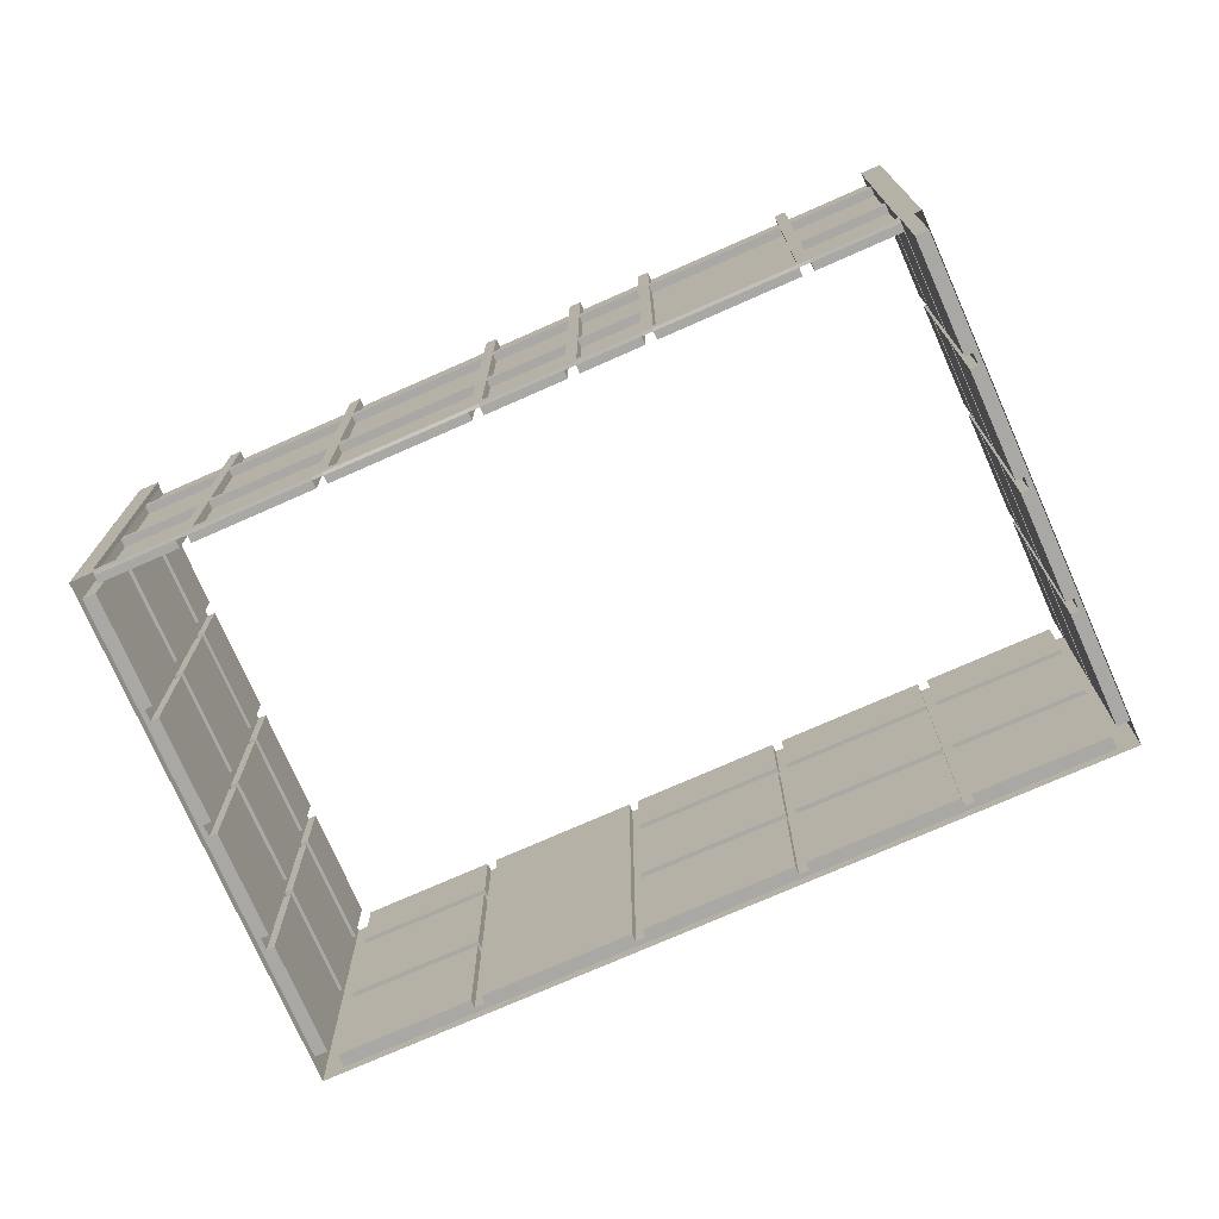
<metadata>
{"format":"obj","ext":"obj","renderer":"f3d","projection":"perspective","resolution":1024,"background":"white","views":[{"elev":-74.9,"azim":-36.2,"up":"+Y"}]}
</metadata>
<code>
v  938.4 89.73 1014
v  949.5 89.73 1034
v  949.5 111.1 1034
v  938.4 111.1 1014
v  939.2 47.87 1012
v  966.6 47.87 995.9
v  966.6 10.96 995.9
v  939.2 10.96 1012
v  1048 89.73 1200
v  1076 89.73 1184
v  1076 111.1 1184
v  1048 111.1 1200
v  1165 89.84 1131
v  1146 89.84 1098
v  1146 111 1098
v  1165 111 1131
v  932.5 89.84 1011
v  935.3 89.84 1016
v  935.3 111 1016
v  932.5 111 1011
v  944.2 7.198 1032
v  946.3 10.96 1035
v  935.3 10.96 1016
v  932.5 7.198 1011
v  1045 45.99 1206
v  1042 47.87 1201
v  1042 10.96 1201
v  1045 7.198 1206
v  932.5 45.99 1011
v  937.3 47.87 1009
v  937.3 10.96 1009
v  1058 89.84 939
v  1053 89.84 941.8
v  1053 111 941.8
v  1058 111 939
v  1028 7.198 956.2
v  1026 10.96 957.6
v  1053 10.96 941.8
v  1058 7.198 939
v  1045 89.84 1206
v  1050 89.84 1204
v  1050 111 1204
v  1045 111 1206
v  1075 7.198 1189
v  1077 10.96 1188
v  1050 10.96 1204
v  1171 45.99 1134
v  1166 47.87 1137
v  1166 10.96 1137
v  1171 7.198 1134
v  1171 89.84 1134
v  1168 89.84 1129
v  1168 111 1129
v  1171 111 1134
v  1151 7.198 1099
v  1149 10.96 1096
v  1168 10.96 1129
v  1058 45.99 939
v  1061 47.87 943.8
v  1061 10.96 943.8
v  936.5 89.73 1015
v  936.5 111.1 1015
v  947.5 10.78 1035
v  936.5 10.78 1015
v  1044 48.04 1201
v  1044 10.78 1201
v  938.1 47.87 1010
v  938.1 10.96 1010
v  1054 89.84 943
v  1054 111 943
v  1026 10.96 958.8
v  1054 10.96 943
v  1049 89.73 1202
v  1049 111.1 1202
v  1077 10.96 1186
v  1049 10.96 1202
v  1165 47.87 1136
v  1165 10.96 1136
v  1166 89.84 1130
v  1166 111 1130
v  1148 10.96 1097
v  1166 10.96 1130
v  1060 47.87 944.5
v  1060 10.96 944.5
v  1002 10.78 1124
v  1002 48.04 1124
v  990.5 48.04 1104
v  990.5 10.78 1104
v  987.3 7.198 1106
v  999.1 7.198 1127
v  998.4 10.96 1126
v  987.3 10.96 1106
v  999.6 10.78 1125
v  988.5 10.78 1106
v  1032 10.59 1177
v  1032 47.85 1177
v  1013 47.85 1144
v  1013 10.59 1144
v  1012 7.198 1149
v  1031 7.198 1182
v  1029 10.96 1179
v  1010 10.96 1146
v  1030 10.59 1178
v  1011 10.59 1145
v  1024 111 962.5
v  1024 89.84 962.5
v  998.5 89.84 977.5
v  998.5 111 977.5
v  1133 10.96 1151
v  1133 47.87 1151
v  1107 47.87 1166
v  1107 10.96 1166
v  993.7 7.198 976
v  965.3 7.198 992.4
v  967.7 10.96 991
v  993.7 10.96 976
v  1109 7.198 1169
v  1138 7.198 1153
v  1135 10.96 1154
v  1109 10.96 1169
v  968.4 10.96 992.2
v  994.4 10.96 977.2
v  1135 10.96 1153
v  1109 10.96 1168
v  995.6 111 979.2
v  995.6 89.84 979.2
v  969.6 89.84 994.2
v  969.6 111 994.2
v  1104 10.96 1168
v  1104 47.87 1168
v  1078 47.87 1183
v  1078 10.96 1183
v  1106 7.198 1171
v  1106 10.96 1171
v  1080 10.96 1186
v  1078 7.198 1187
v  1106 10.96 1170
v  1080 10.96 1185
v  962.4 7.198 994.1
v  964.8 10.96 992.7
v  965.5 10.96 993.9
v  996.7 7.198 974.3
v  996.7 10.96 974.3
v  1023 10.96 959.3
v  1025 7.198 957.9
v  997.4 10.96 975.5
v  1023 10.96 960.5
v  1055 111 944.9
v  1055 89.84 944.9
v  1027 89.84 960.8
v  1027 111 960.8
v  1164 10.96 1134
v  1164 47.87 1134
v  1136 47.87 1149
v  1136 10.96 1149
v  1141 7.198 1151
v  1138 10.96 1153
v  1137 10.96 1151
v  1012 10.78 1141
v  1012 48.04 1141
v  1003 48.04 1127
v  1003 10.78 1127
v  1001 7.198 1130
v  1010 7.198 1146
v  1009 10.96 1143
v  1000 10.96 1128
v  1010 10.78 1143
v  1001 10.78 1128
v  1100 10.96 1020
v  1100 47.87 1020
v  1122 47.87 1057
v  1122 10.96 1057
v  1103 7.198 1017
v  1104 10.96 1018
v  1125 10.96 1055
v  1125 7.198 1056
v  1102 10.96 1019
v  1124 10.96 1055
v  1123 10.96 1059
v  1123 47.87 1059
v  1144 47.87 1096
v  1144 10.96 1096
v  1127 7.198 1058
v  1126 10.96 1057
v  1147 10.96 1094
v  1149 7.198 1097
v  1125 10.96 1058
v  1146 10.96 1095
v  1045 10.78 1200
v  1045 48.04 1200
v  1034 48.04 1180
v  1034 10.78 1180
v  1033 7.198 1185
v  1031 10.96 1182
v  1032 10.78 1181
v  1078 10.96 980.8
v  1078 47.87 980.8
v  1099 47.87 1017
v  1099 10.96 1017
v  1079 7.198 975.9
v  1081 10.96 979
v  1102 10.96 1016
v  1102 7.198 1015
v  1080 10.96 979.7
v  1101 10.96 1016
v  988.9 10.41 1102
v  988.9 47.68 1102
v  969.6 47.68 1068
v  969.6 10.41 1068
v  985.7 7.198 1103
v  985.7 10.96 1103
v  966.5 10.96 1070
v  965.8 7.198 1069
v  987 10.41 1103
v  967.6 10.41 1069
v  968 10.78 1066
v  968 48.04 1066
v  951.1 48.04 1036
v  951.1 10.78 1036
v  964.1 7.198 1066
v  964.8 10.96 1067
v  948 10.96 1038
v  945.9 7.198 1035
v  966.1 10.78 1067
v  949.1 10.78 1037
v  1058 10.96 945.7
v  1058 47.87 945.7
v  1076 47.87 978.4
v  1076 10.96 978.4
v  1078 7.198 973.5
v  1080 10.96 976.5
v  1078 10.96 977.3
v  988.5 48.04 1106
v  987 47.68 1103
v  1011 47.85 1145
v  1010 48.04 1143
v  997.4 111 975.5
v  997.4 89.84 975.5
v  994.4 89.84 977.2
v  994.4 111 977.2
v  1109 47.87 1168
v  1106 47.87 1170
v  968.4 111 992.2
v  968.4 89.84 992.2
v  965.5 89.84 993.9
v  965.5 111 993.9
v  1080 47.87 1185
v  1077 47.87 1186
v  1026 111 958.8
v  1026 89.84 958.8
v  1023 89.84 960.5
v  1023 111 960.5
v  1137 47.87 1151
v  1135 47.87 1153
v  1001 48.04 1128
v  999.6 48.04 1125
v  1124 47.87 1055
v  1125 47.87 1058
v  1146 47.87 1095
v  1148 47.87 1097
v  1032 48.04 1181
v  1030 47.85 1178
v  1101 47.87 1016
v  1102 47.87 1019
v  967.6 47.68 1069
v  966.1 48.04 1067
v  949.1 48.04 1037
v  947.5 48.04 1035
v  1078 47.87 977.3
v  1080 47.87 979.7
v  938.4 51.07 1014
v  949.5 51.07 1034
v  949.5 86.63 1034
v  938.4 86.63 1014
v  939.2 111 1012
v  966.6 111 995.9
v  966.6 89.84 995.9
v  939.2 89.84 1012
v  1048 51.07 1200
v  1076 51.07 1184
v  1076 86.63 1184
v  1048 86.63 1200
v  1165 51.24 1131
v  1146 51.24 1098
v  1146 86.46 1098
v  1165 86.46 1131
v  932.5 86.46 1011
v  932.5 49.36 1011
v  935.3 51.24 1016
v  935.3 86.46 1016
v  1042 111 1201
v  1042 89.84 1201
v  937.3 111 1009
v  937.3 89.84 1009
v  1058 86.46 939
v  1058 49.36 939
v  1053 51.24 941.8
v  1053 86.46 941.8
v  1045 86.46 1206
v  1045 49.36 1206
v  1050 51.24 1204
v  1050 86.46 1204
v  1166 111 1137
v  1166 89.84 1137
v  1171 86.46 1134
v  1171 49.36 1134
v  1168 51.24 1129
v  1168 86.46 1129
v  1061 111 943.8
v  1061 89.84 943.8
v  936.5 51.07 1015
v  936.5 86.63 1015
v  1044 111.1 1201
v  1044 89.73 1201
v  938.1 111 1010
v  938.1 89.84 1010
v  1054 51.24 943
v  1054 86.46 943
v  1049 51.07 1202
v  1049 86.63 1202
v  1165 111 1136
v  1165 89.84 1136
v  1166 51.24 1130
v  1166 86.46 1130
v  1060 111 944.5
v  1060 89.84 944.5
v  1002 111.1 1124
v  990.5 111.1 1104
v  990.5 89.73 1104
v  1002 89.73 1124
v  1032 111.1 1177
v  1013 111.1 1144
v  1013 89.73 1144
v  1032 89.73 1177
v  1024 51.24 962.5
v  998.5 51.24 977.5
v  998.5 86.46 977.5
v  1024 86.46 962.5
v  1133 111 1151
v  1107 111 1166
v  1107 89.84 1166
v  1133 89.84 1151
v  995.6 51.24 979.2
v  969.6 51.24 994.2
v  969.6 86.46 994.2
v  995.6 86.46 979.2
v  1104 111 1168
v  1078 111 1183
v  1078 89.84 1183
v  1104 89.84 1168
v  1055 51.24 944.9
v  1027 51.24 960.8
v  1027 86.46 960.8
v  1055 86.46 944.9
v  1164 111 1134
v  1136 111 1149
v  1136 89.84 1149
v  1164 89.84 1134
v  1012 111.1 1141
v  1003 111.1 1127
v  1003 89.73 1127
v  1012 89.73 1141
v  1100 111 1020
v  1122 111 1057
v  1122 89.84 1057
v  1100 89.84 1020
v  1123 111 1059
v  1144 111 1096
v  1144 89.84 1096
v  1123 89.84 1059
v  1045 111.1 1200
v  1034 111.1 1180
v  1034 89.73 1180
v  1045 89.73 1200
v  1078 111 980.8
v  1099 111 1017
v  1099 89.84 1017
v  1078 89.84 980.8
v  988.9 111.4 1102
v  969.6 111.4 1068
v  969.6 90.06 1068
v  988.9 90.06 1102
v  968 111.1 1066
v  951.1 111.1 1036
v  951.1 89.73 1036
v  968 89.73 1066
v  1058 111 945.7
v  1076 111 978.4
v  1076 89.84 978.4
v  1058 89.84 945.7
v  988.5 111.1 1106
v  987 111.4 1103
v  987 90.06 1103
v  988.5 89.73 1106
v  1011 111.1 1145
v  1010 111.1 1143
v  1010 89.73 1143
v  1011 89.73 1145
v  997.4 51.24 975.5
v  994.4 51.24 977.2
v  994.4 86.46 977.2
v  997.4 86.46 975.5
v  1109 111 1168
v  1106 111 1170
v  1106 89.84 1170
v  1109 89.84 1168
v  968.4 51.24 992.2
v  965.5 51.24 993.9
v  965.5 86.46 993.9
v  968.4 86.46 992.2
v  1080 111 1185
v  1077 111.1 1186
v  1077 89.73 1186
v  1080 89.84 1185
v  1026 51.24 958.8
v  1023 51.24 960.5
v  1023 86.46 960.5
v  1026 86.46 958.8
v  1137 111 1151
v  1135 111 1153
v  1135 89.84 1153
v  1137 89.84 1151
v  1001 111.1 1128
v  999.6 111.1 1125
v  999.6 89.73 1125
v  1001 89.73 1128
v  1124 111 1055
v  1125 111 1058
v  1125 89.84 1058
v  1124 89.84 1055
v  1146 111 1095
v  1148 111 1097
v  1148 89.84 1097
v  1146 89.84 1095
v  1032 111.1 1181
v  1030 111.1 1178
v  1030 89.73 1178
v  1032 89.73 1181
v  1101 111 1016
v  1102 111 1019
v  1102 89.84 1019
v  1101 89.84 1016
v  967.6 111.4 1069
v  966.1 111.1 1067
v  966.1 89.73 1067
v  967.6 90.06 1069
v  949.1 111.1 1037
v  947.5 111.1 1035
v  947.5 89.73 1035
v  949.1 89.73 1037
v  1078 111 977.3
v  1080 111 979.7
v  1080 89.84 979.7
v  1078 89.84 977.3
v  939.2 86.46 1012
v  966.6 86.46 995.9
v  966.6 51.24 995.9
v  939.2 51.24 1012
v  1042 86.46 1201
v  1042 51.24 1201
v  937.3 86.46 1009
v  937.3 51.24 1009
v  1166 86.46 1137
v  1166 51.24 1137
v  1061 86.46 943.8
v  1061 51.24 943.8
v  1044 86.63 1201
v  1044 51.07 1201
v  938.1 86.46 1010
v  938.1 51.24 1010
v  1165 86.46 1136
v  1165 51.24 1136
v  1060 86.46 944.5
v  1060 51.24 944.5
v  1002 86.63 1124
v  990.5 86.63 1104
v  990.5 51.07 1104
v  1002 51.07 1124
v  1032 86.82 1177
v  1013 86.82 1144
v  1013 51.26 1144
v  1032 51.26 1177
v  1133 86.46 1151
v  1107 86.46 1166
v  1107 51.24 1166
v  1133 51.24 1151
v  1104 86.46 1168
v  1078 86.46 1183
v  1078 51.24 1183
v  1104 51.24 1168
v  1164 86.46 1134
v  1136 86.46 1149
v  1136 51.24 1149
v  1164 51.24 1134
v  1012 86.63 1141
v  1003 86.63 1127
v  1003 51.07 1127
v  1012 51.07 1141
v  1100 86.46 1020
v  1122 86.46 1057
v  1122 51.24 1057
v  1100 51.24 1020
v  1123 86.46 1059
v  1144 86.46 1096
v  1144 51.24 1096
v  1123 51.24 1059
v  1045 86.63 1200
v  1034 86.63 1180
v  1034 51.07 1180
v  1045 51.07 1200
v  1078 86.46 980.8
v  1099 86.46 1017
v  1099 51.24 1017
v  1078 51.24 980.8
v  988.9 86.65 1102
v  969.6 86.65 1068
v  969.6 51.09 1068
v  988.9 51.09 1102
v  968 86.63 1066
v  951.1 86.63 1036
v  951.1 51.07 1036
v  968 51.07 1066
v  1058 86.46 945.7
v  1076 86.46 978.4
v  1076 51.24 978.4
v  1058 51.24 945.7
v  988.5 86.63 1106
v  987 86.65 1103
v  987 51.09 1103
v  988.5 51.07 1106
v  1011 86.82 1145
v  1010 86.63 1143
v  1010 51.07 1143
v  1011 51.26 1145
v  1109 86.46 1168
v  1106 86.46 1170
v  1106 51.24 1170
v  1109 51.24 1168
v  1080 86.46 1185
v  1077 86.63 1186
v  1077 51.07 1186
v  1080 51.24 1185
v  1137 86.46 1151
v  1135 86.46 1153
v  1135 51.24 1153
v  1137 51.24 1151
v  1001 86.63 1128
v  999.6 86.63 1125
v  999.6 51.07 1125
v  1001 51.07 1128
v  1124 86.46 1055
v  1125 86.46 1058
v  1125 51.24 1058
v  1124 51.24 1055
v  1146 86.46 1095
v  1148 86.46 1097
v  1148 51.24 1097
v  1146 51.24 1095
v  1032 86.63 1181
v  1030 86.82 1178
v  1030 51.26 1178
v  1032 51.07 1181
v  1101 86.46 1016
v  1102 86.46 1019
v  1102 51.24 1019
v  1101 51.24 1016
v  967.6 86.65 1069
v  966.1 86.63 1067
v  966.1 51.07 1067
v  967.6 51.09 1069
v  949.1 86.63 1037
v  947.5 86.63 1035
v  947.5 51.07 1035
v  949.1 51.07 1037
v  1078 86.46 977.3
v  1080 86.46 979.7
v  1080 51.24 979.7
v  1078 51.24 977.3
v  938.4 10.78 1014
v  949.5 10.78 1034
v  949.5 48.04 1034
v  938.4 48.04 1014
v  1048 10.96 1200
v  1076 10.96 1185
v  1076 47.87 1185
v  1048 47.87 1200
v  1165 10.96 1131
v  1146 10.96 1098
v  1146 47.87 1098
v  1165 47.87 1131
v  935.3 47.87 1016
v  1053 47.87 941.8
v  1050 47.87 1204
v  1168 47.87 1129
v  936.5 48.04 1015
v  1054 47.87 943
v  1049 47.87 1202
v  1166 47.87 1130
v  1024 10.96 962.5
v  998.5 10.96 977.5
v  998.5 47.87 977.5
v  1024 47.87 962.5
v  995.6 10.96 979.2
v  969.6 10.96 994.2
v  969.6 47.87 994.2
v  995.6 47.87 979.2
v  1055 10.96 944.9
v  1027 10.96 960.8
v  1027 47.87 960.8
v  1055 47.87 944.9
v  994.4 47.87 977.2
v  997.4 47.87 975.5
v  965.5 47.87 993.9
v  968.4 47.87 992.2
v  1023 47.87 960.5
v  1026 47.87 958.8
g e_walls01_asset_005
f 1 2 3 4
f 5 6 7 8
f 9 10 11 12
f 13 14 15 16
f 17 18 19 20
f 21 22 23 24
f 25 26 27 28
f 29 30 31 24
f 32 33 34 35
f 36 37 38 39
f 40 41 42 43
f 44 45 46 28
f 47 48 49 50
f 51 52 53 54
f 55 56 57 50
f 58 59 60 39
f 18 61 62 19
f 22 63 64 23
f 26 65 66 27
f 30 67 68 31
f 33 69 70 34
f 37 71 72 38
f 41 73 74 42
f 45 75 76 46
f 48 77 78 49
f 52 79 80 53
f 56 81 82 57
f 59 83 84 60
f 85 86 87 88
f 89 90 91 92
f 91 93 94 92
f 95 96 97 98
f 99 100 101 102
f 101 103 104 102
f 105 106 107 108
f 109 110 111 112
f 113 114 115 116
f 117 118 119 120
f 115 121 122 116
f 119 123 124 120
f 125 126 127 128
f 129 130 131 132
f 133 134 135 136
f 134 137 138 135
f 139 24 31 140
f 31 68 141 140
f 142 143 144 145
f 143 146 147 144
f 148 149 150 151
f 152 153 154 155
f 156 50 49 157
f 49 78 158 157
f 159 160 161 162
f 163 164 165 166
f 165 167 168 166
f 169 170 171 172
f 173 174 175 176
f 174 177 178 175
f 179 180 181 182
f 183 184 185 186
f 184 187 188 185
f 189 190 191 192
f 193 28 27 194
f 27 66 195 194
f 196 197 198 199
f 200 201 202 203
f 201 204 205 202
f 206 207 208 209
f 210 211 212 213
f 211 214 215 212
f 216 217 218 219
f 220 221 222 223
f 221 224 225 222
f 226 227 228 229
f 230 39 60 231
f 60 84 232 231
f 94 233 234 214
f 210 89 92 211
f 211 92 94 214
f 104 235 236 167
f 164 99 102 165
f 165 102 104 167
f 237 238 239 240
f 124 241 242 137
f 142 113 116 143
f 133 117 120 134
f 143 116 122 146
f 134 120 124 137
f 243 244 245 246
f 138 247 248 75
f 44 136 135 45
f 45 135 138 75
f 114 139 140 115
f 115 140 141 121
f 36 145 144 37
f 37 144 147 71
f 249 250 251 252
f 158 253 254 123
f 118 156 157 119
f 119 157 158 123
f 168 255 256 93
f 90 163 166 91
f 91 166 168 93
f 178 257 258 187
f 183 176 175 184
f 184 175 178 187
f 188 259 260 81
f 55 186 185 56
f 56 185 188 81
f 195 261 262 103
f 100 193 194 101
f 101 194 195 103
f 205 263 264 177
f 173 203 202 174
f 174 202 205 177
f 215 265 266 224
f 220 213 212 221
f 221 212 215 224
f 225 267 268 63
f 21 223 222 22
f 22 222 225 63
f 232 269 270 204
f 200 230 231 201
f 201 231 232 204
f 271 272 273 274
f 275 276 277 278
f 279 280 281 282
f 283 284 285 286
f 287 288 289 290
f 40 43 291 292
f 17 20 293 294
f 295 296 297 298
f 299 300 301 302
f 51 54 303 304
f 305 306 307 308
f 32 35 309 310
f 289 311 312 290
f 291 313 314 292
f 293 315 316 294
f 297 317 318 298
f 301 319 320 302
f 303 321 322 304
f 307 323 324 308
f 309 325 326 310
f 327 328 329 330
f 331 332 333 334
f 335 336 337 338
f 339 340 341 342
f 343 344 345 346
f 347 348 349 350
f 351 352 353 354
f 355 356 357 358
f 359 360 361 362
f 363 364 365 366
f 367 368 369 370
f 371 372 373 374
f 375 376 377 378
f 379 380 381 382
f 383 384 385 386
f 387 388 389 390
f 391 392 393 394
f 395 396 397 398
f 399 400 401 402
f 403 404 405 406
f 407 408 409 410
f 411 412 413 414
f 415 416 417 418
f 419 420 421 422
f 423 424 425 426
f 427 428 429 430
f 431 432 433 434
f 435 436 437 438
f 439 440 441 442
f 443 444 445 446
f 447 448 449 450
f 451 452 453 454
f 455 456 457 458
f 299 459 460 300
f 287 461 462 288
f 305 463 464 306
f 295 465 466 296
f 459 467 468 460
f 461 469 470 462
f 463 471 472 464
f 465 473 474 466
f 475 476 477 478
f 479 480 481 482
f 483 484 485 486
f 487 488 489 490
f 491 492 493 494
f 495 496 497 498
f 499 500 501 502
f 503 504 505 506
f 507 508 509 510
f 511 512 513 514
f 515 516 517 518
f 519 520 521 522
f 523 524 525 526
f 527 528 529 530
f 531 532 533 534
f 535 536 537 538
f 539 540 541 542
f 543 544 545 546
f 547 548 549 550
f 551 552 553 554
f 555 556 557 558
f 559 560 561 562
f 563 564 565 566
f 567 568 569 570
f 571 572 573 574
f 575 576 577 578
f 579 580 581 582
f 583 584 585 586
f 587 588 589 590
f 29 24 23 591
f 58 39 38 592
f 25 28 46 593
f 47 50 57 594
f 23 64 595 591
f 38 72 596 592
f 46 76 597 593
f 57 82 598 594
f 599 600 601 602
f 603 604 605 606
f 607 608 609 610
f 146 122 611 612
f 121 141 613 614
f 71 147 615 616
f 61 312 572 449
f 469 316 245 409
f 73 320 540 413
f 79 324 556 433
f 17 287 290 18
f 299 40 292 459
f 287 17 294 461
f 32 295 298 33
f 40 299 302 41
f 305 51 304 463
f 51 305 308 52
f 295 32 310 465
f 18 290 312 61
f 459 292 314 467
f 461 294 316 469
f 33 298 318 69
f 41 302 320 73
f 463 304 322 471
f 52 308 324 79
f 465 310 326 473
f 548 425 394 527
f 560 437 398 531
f 251 417 402 238
f 544 421 406 535
f 239 401 410 244
f 536 405 414 539
f 69 318 418 250
f 471 322 422 543
f 532 397 426 547
f 564 441 430 551
f 552 429 434 555
f 467 314 438 559
f 511 378 377 512
f 528 393 446 567
f 568 445 450 571
f 473 326 454 575
f 527 394 393 528
f 531 398 397 532
f 238 402 401 239
f 535 406 405 536
f 244 410 409 245
f 539 414 413 540
f 250 418 417 251
f 543 422 421 544
f 547 426 425 548
f 551 430 429 552
f 555 434 433 556
f 559 438 437 560
f 563 442 441 564
f 567 446 445 568
f 571 450 449 572
f 575 454 453 576
f 67 470 408 613
f 25 300 460 26
f 29 288 462 30
f 47 306 464 48
f 58 296 466 59
f 26 460 468 65
f 30 462 470 67
f 48 464 472 77
f 59 466 474 83
f 256 549 530 233
f 264 565 554 257
f 266 569 574 267
f 258 553 558 259
f 96 482 481 97
f 197 514 513 198
f 254 545 538 241
f 242 537 542 247
f 77 472 546 253
f 236 533 550 255
f 65 468 562 261
f 234 529 570 265
f 83 474 578 269
f 233 530 529 234
f 235 534 533 236
f 241 538 537 242
f 247 542 541 248
f 253 546 545 254
f 255 550 549 256
f 257 554 553 258
f 259 558 557 260
f 261 562 561 262
f 263 566 565 264
f 265 570 569 266
f 267 574 573 268
f 269 578 577 270
f 311 595 268 573
f 319 597 248 541
f 323 598 260 557
f 288 29 591 289
f 296 58 592 297
f 300 25 593 301
f 306 47 594 307
f 289 591 595 311
f 297 592 596 317
f 301 593 597 319
f 307 594 598 323
f 416 615 612 399
f 400 611 614 407
f 317 596 616 415
f 399 612 611 400
f 407 614 613 408
f 415 616 615 416
f 62 61 1 4
f 61 449 2 1
f 449 448 3 2
f 68 67 5 8
f 67 613 6 5
f 613 141 7 6
f 141 68 8 7
f 74 73 9 12
f 73 413 10 9
f 413 412 11 10
f 80 79 13 16
f 79 433 14 13
f 433 432 15 14
f 94 93 85 88
f 93 256 86 85
f 256 233 87 86
f 233 94 88 87
f 104 103 95 98
f 103 262 96 95
f 262 561 482 96
f 561 560 479 482
f 560 531 480 479
f 531 534 481 480
f 534 235 97 481
f 235 104 98 97
f 252 251 106 105
f 251 238 107 106
f 238 237 108 107
f 124 123 109 112
f 123 254 110 109
f 254 241 111 110
f 241 124 112 111
f 240 239 126 125
f 239 244 127 126
f 244 243 128 127
f 137 242 130 129
f 242 247 131 130
f 247 138 132 131
f 138 137 129 132
f 70 69 149 148
f 69 250 150 149
f 250 249 151 150
f 78 77 153 152
f 77 253 154 153
f 253 158 155 154
f 158 78 152 155
f 167 236 160 159
f 236 255 161 160
f 255 168 162 161
f 168 167 159 162
f 178 177 169 172
f 177 264 170 169
f 264 257 171 170
f 257 178 172 171
f 188 187 179 182
f 187 258 180 179
f 258 259 181 180
f 259 188 182 181
f 66 65 190 189
f 65 261 191 190
f 261 195 192 191
f 195 66 189 192
f 439 442 377 376
f 442 563 512 377
f 563 566 513 512
f 566 263 198 513
f 263 205 199 198
f 205 204 196 199
f 204 270 197 196
f 270 577 514 197
f 577 576 511 514
f 576 453 378 511
f 453 452 375 378
f 214 234 207 206
f 234 265 208 207
f 265 215 209 208
f 215 214 206 209
f 225 224 216 219
f 224 266 217 216
f 266 267 218 217
f 267 225 219 218
f 84 83 227 226
f 83 269 228 227
f 269 232 229 228
f 232 84 226 229
f 312 311 271 274
f 311 573 272 271
f 573 572 273 272
f 572 312 274 273
f 246 245 277 276
f 245 316 278 277
f 316 315 275 278
f 320 319 279 282
f 319 541 280 279
f 541 540 281 280
f 540 320 282 281
f 324 323 283 286
f 323 557 284 283
f 557 556 285 284
f 556 324 286 285
f 391 394 329 328
f 394 425 330 329
f 425 424 327 330
f 395 398 333 332
f 398 437 334 333
f 437 436 331 334
f 417 416 335 338
f 416 399 336 335
f 399 402 337 336
f 402 417 338 337
f 403 406 341 340
f 406 421 342 341
f 421 420 339 342
f 401 400 343 346
f 400 407 344 343
f 407 410 345 344
f 410 401 346 345
f 411 414 349 348
f 414 405 350 349
f 405 404 347 350
f 318 317 351 354
f 317 415 352 351
f 415 418 353 352
f 418 318 354 353
f 419 422 357 356
f 422 322 358 357
f 322 321 355 358
f 423 426 361 360
f 426 397 362 361
f 397 396 359 362
f 427 430 365 364
f 430 441 366 365
f 441 440 363 366
f 431 434 369 368
f 434 429 370 369
f 429 428 367 370
f 435 438 373 372
f 438 314 374 373
f 314 313 371 374
f 443 446 381 380
f 446 393 382 381
f 393 392 379 382
f 447 450 385 384
f 450 445 386 385
f 445 444 383 386
f 451 454 389 388
f 454 326 390 389
f 326 325 387 390
f 409 408 457 456
f 408 470 458 457
f 470 469 455 458
f 469 409 456 455
f 548 527 476 475
f 527 530 477 476
f 530 549 478 477
f 549 548 475 478
f 544 535 484 483
f 535 538 485 484
f 538 545 486 485
f 545 544 483 486
f 536 539 488 487
f 539 542 489 488
f 542 537 490 489
f 537 536 487 490
f 471 543 492 491
f 543 546 493 492
f 546 472 494 493
f 472 471 491 494
f 532 547 496 495
f 547 550 497 496
f 550 533 498 497
f 533 532 495 498
f 564 551 500 499
f 551 554 501 500
f 554 565 502 501
f 565 564 499 502
f 552 555 504 503
f 555 558 505 504
f 558 553 506 505
f 553 552 503 506
f 467 559 508 507
f 559 562 509 508
f 562 468 510 509
f 468 467 507 510
f 528 567 516 515
f 567 570 517 516
f 570 529 518 517
f 529 528 515 518
f 568 571 520 519
f 571 574 521 520
f 574 569 522 521
f 569 568 519 522
f 473 575 524 523
f 575 578 525 524
f 578 474 526 525
f 474 473 523 526
f 64 63 580 579
f 63 268 581 580
f 268 595 582 581
f 595 64 579 582
f 76 75 584 583
f 75 248 585 584
f 248 597 586 585
f 597 76 583 586
f 82 81 588 587
f 81 260 589 588
f 260 598 590 589
f 598 82 587 590
f 147 146 600 599
f 146 612 601 600
f 612 615 602 601
f 615 147 599 602
f 122 121 604 603
f 121 614 605 604
f 614 611 606 605
f 611 122 603 606
f 72 71 608 607
f 71 616 609 608
f 616 596 610 609
f 596 72 607 610

</code>
